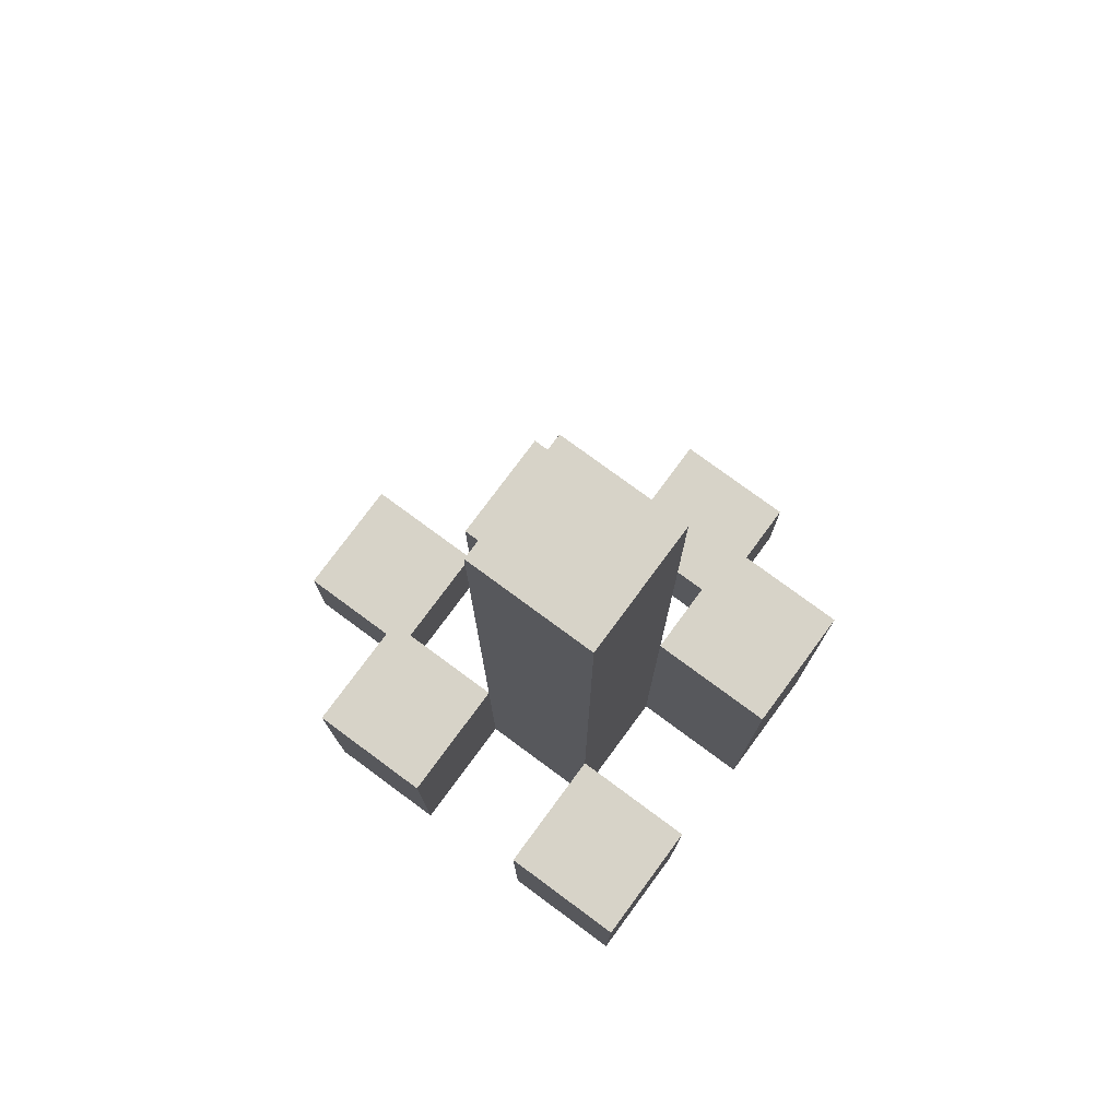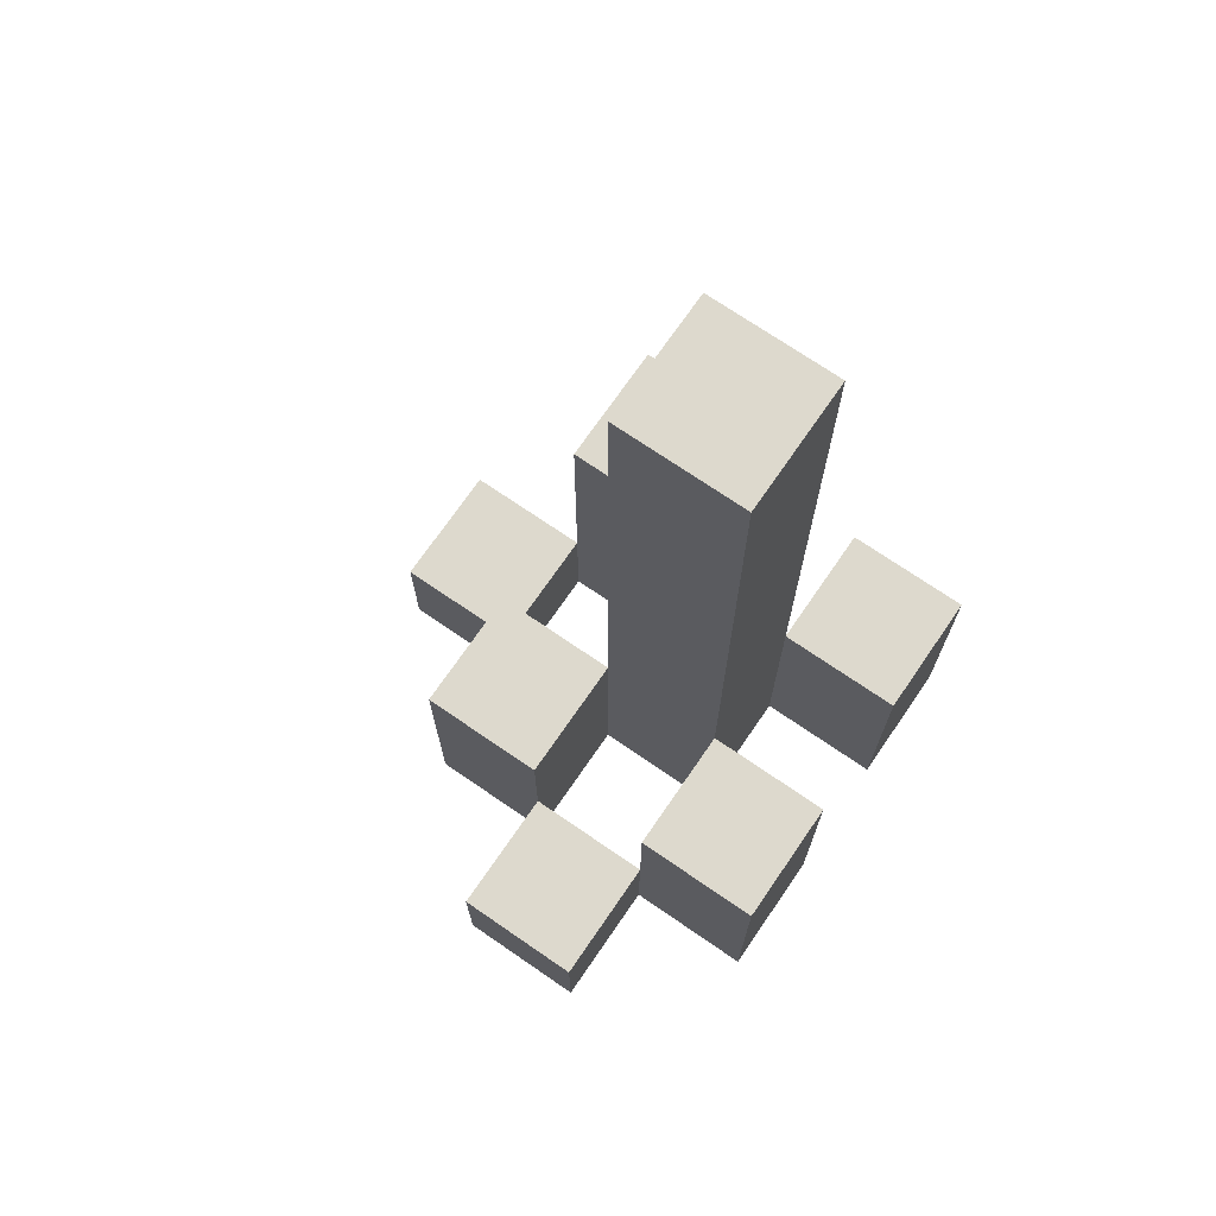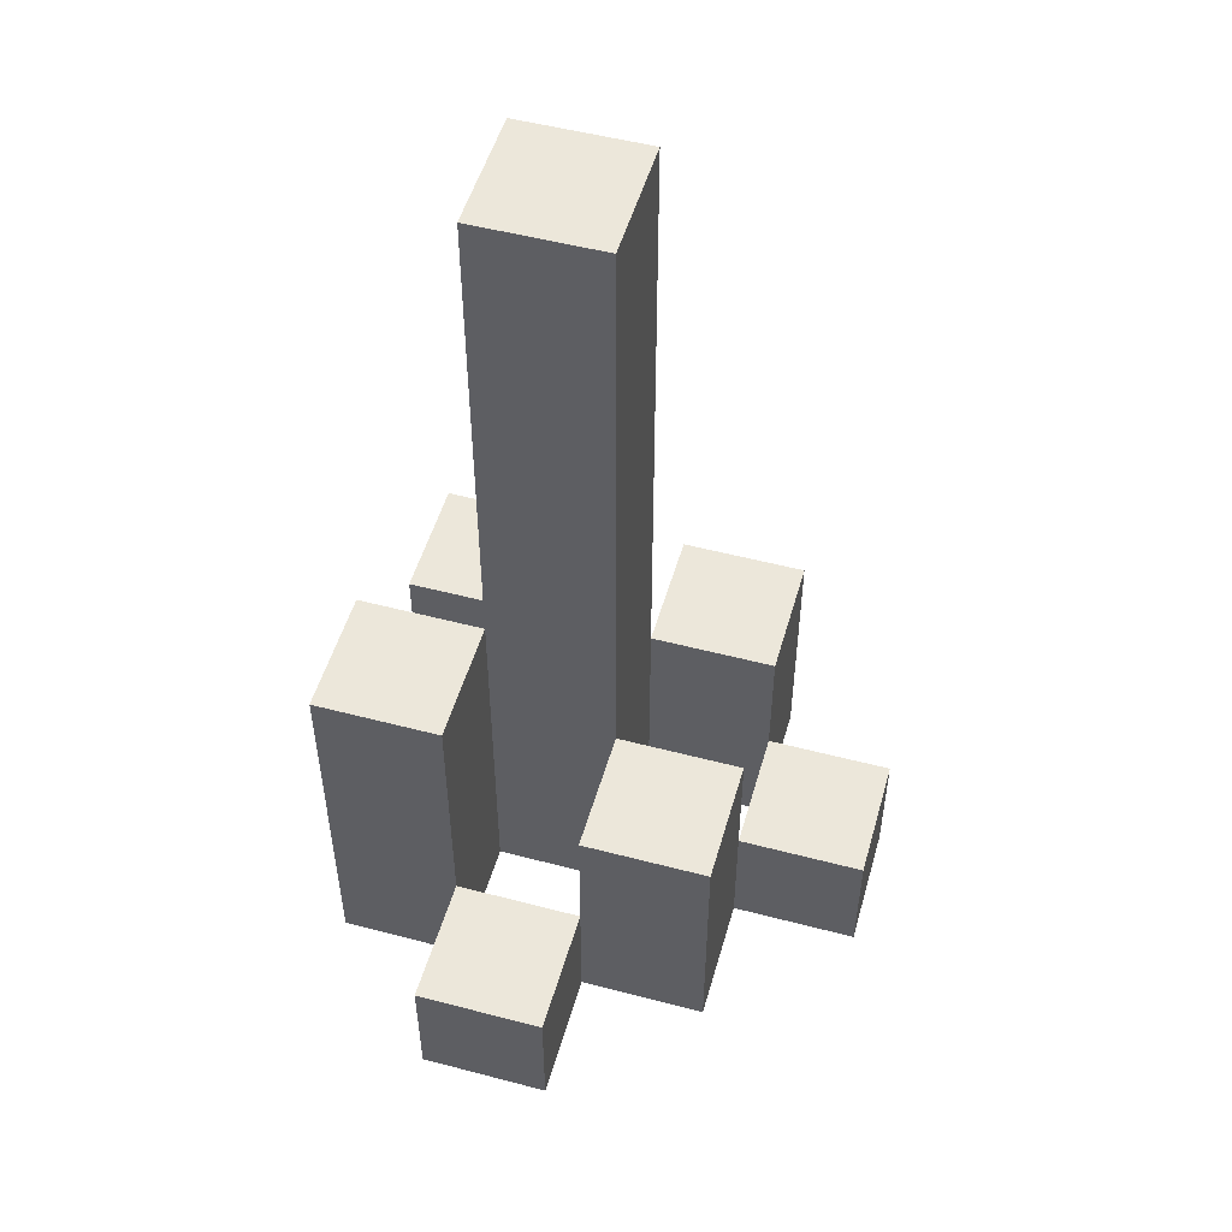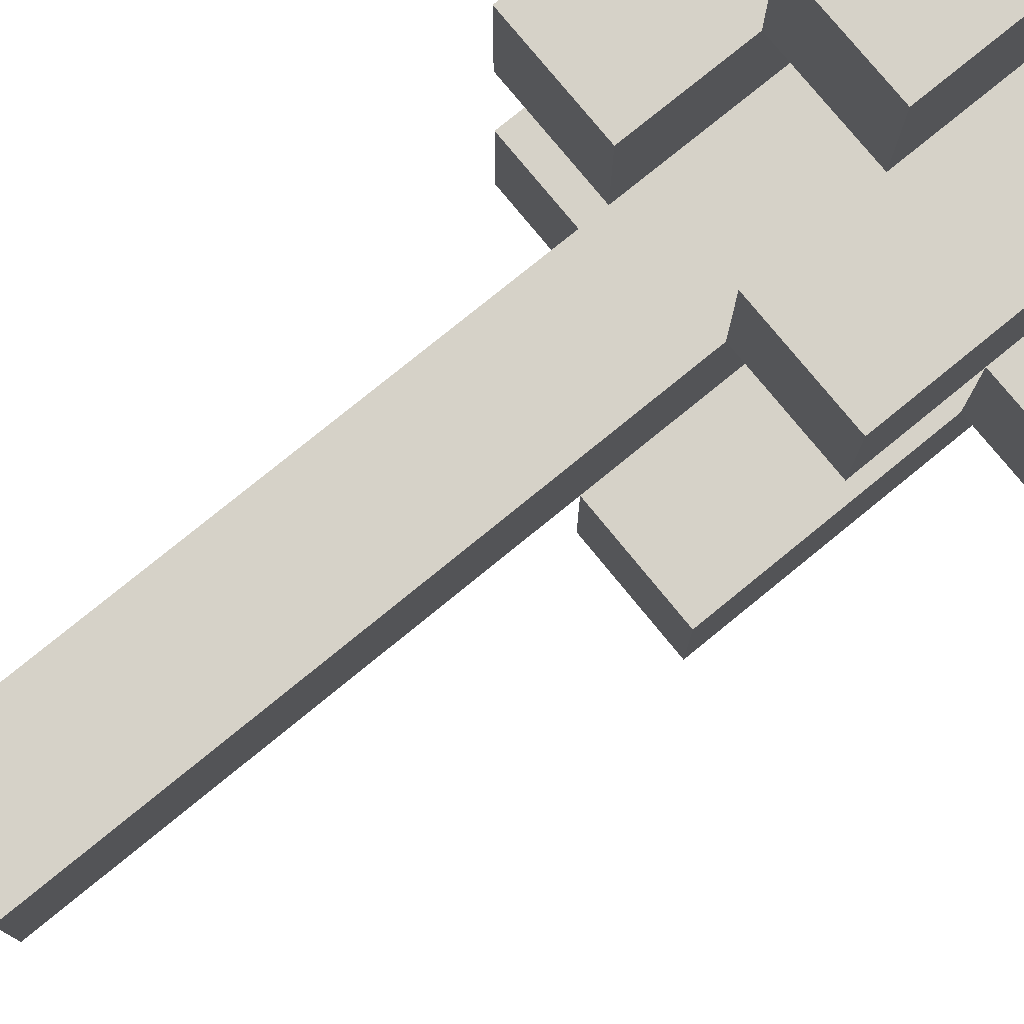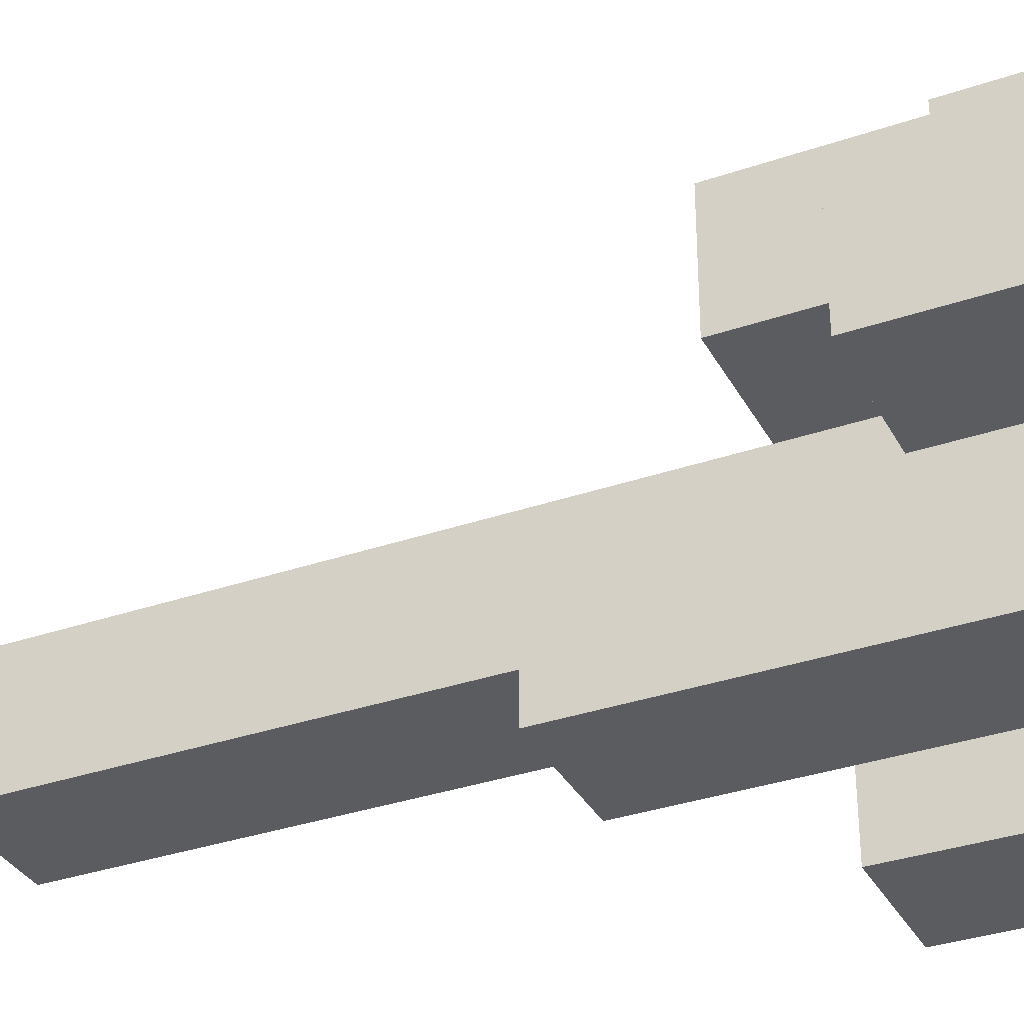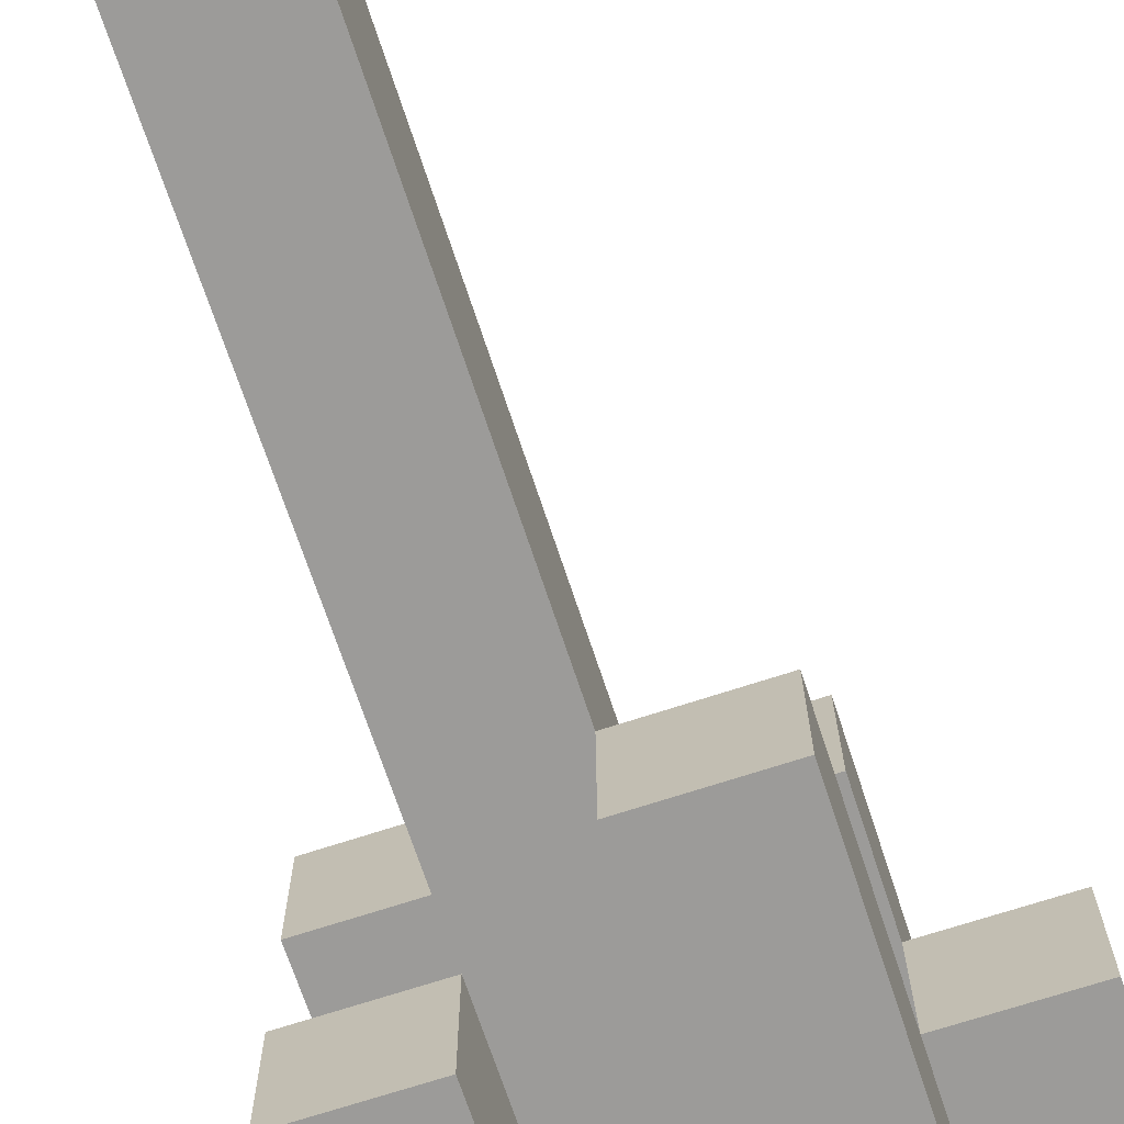
<metadata>
{"format":"obj","ext":"obj","renderer":"f3d","projection":"perspective","resolution":1024,"background":"white","views":[{"elev":77.0,"azim":126.4,"up":"+Y"},{"elev":71.9,"azim":34.5,"up":"+Y"},{"elev":51.7,"azim":-74.1,"up":"+Y"},{"elev":77.6,"azim":-129.2,"up":"+Z"},{"elev":-34.2,"azim":-65.1,"up":"+Z"},{"elev":-69.8,"azim":-161.8,"up":"+Z"}]}
</metadata>
<code>
o
v -17 0.9 20.6
v -17.1 0.9 20.6
v -17 1 20.6
v -17.1 1 20.6
v -16.9 0.9 20.5
v -17 0.9 20.5
v -17.1 0.9 20.5
v -17.2 0.9 20.5
v -17 1 20.5
v -17.1 1 20.5
v -16.9 1.1 20.5
v -17 1.1 20.5
v -17.1 1.1 20.5
v -17.2 1.1 20.5
v -17 0.9 20.4
v -17.1 0.9 20.4
v -17.2 0.9 20.4
v -17.3 0.9 20.4
v -17.2 1 20.4
v -17.3 1 20.4
v -17 1.1 20.4
v -17.1 1.1 20.4
v -17 1.6 20.4
v -17.1 1.6 20.4
v -16.9 0.9 20.3
v -17 0.9 20.3
v -17.1 0.9 20.3
v -17.2 0.9 20.3
v -17.2 1 20.3
v -16.9 1.1 20.3
v -17 1.1 20.3
v -17.1 1.2 20.3
v -17.2 1.2 20.3
v -17 0.9 20.5
v -17.1 0.9 20.5
v -17 1 20.5
v -17.1 1 20.5
v -16.9 0.9 20.4
v -17 0.9 20.4
v -17.1 0.9 20.4
v -17.2 0.9 20.4
v -17.2 1 20.4
v -16.9 1.1 20.4
v -17 1.1 20.4
v -17.1 1.1 20.4
v -17.2 1.1 20.4
v -17 0.9 20.3
v -17.1 0.9 20.3
v -17.2 0.9 20.3
v -17.3 0.9 20.3
v -17.2 1 20.3
v -17.3 1 20.3
v -17 1.1 20.3
v -17.1 1.2 20.3
v -17 1.6 20.3
v -17.1 1.6 20.3
v -16.9 0.9 20.2
v -17 0.9 20.2
v -17.1 0.9 20.2
v -17.2 0.9 20.2
v -16.9 1.1 20.2
v -17 1.1 20.2
v -17.1 1.2 20.2
v -17.2 1.2 20.2
v -16.9 0.9 20.5
v -16.9 1.1 20.5
v -16.9 0.9 20.4
v -16.9 1.1 20.4
v -16.9 0.9 20.3
v -16.9 1.1 20.3
v -16.9 0.9 20.2
v -16.9 1.1 20.2
v -17 0.9 20.6
v -17 1 20.6
v -17 0.9 20.5
v -17 1 20.5
v -17 0.9 20.4
v -17 1.1 20.4
v -17 1.6 20.4
v -17 0.9 20.3
v -17 1.1 20.3
v -17 1.6 20.3
v -17.1 0.9 20.5
v -17.1 1 20.5
v -17.1 1.1 20.5
v -17.1 0.9 20.4
v -17.1 1.1 20.4
v -17.1 0.9 20.3
v -17.1 1.2 20.3
v -17.1 0.9 20.2
v -17.1 1.2 20.2
v -17.2 0.9 20.4
v -17.2 1 20.4
v -17.2 0.9 20.3
v -17.2 1 20.3
v -17 0.9 20.5
v -17 1 20.5
v -17 1.1 20.5
v -17 0.9 20.4
v -17 1.1 20.4
v -17 0.9 20.3
v -17 1.1 20.3
v -17 0.9 20.2
v -17 1.1 20.2
v -17.1 0.9 20.6
v -17.1 1 20.6
v -17.1 0.9 20.5
v -17.1 1 20.5
v -17.1 0.9 20.4
v -17.1 1.1 20.4
v -17.1 1.6 20.4
v -17.1 0.9 20.3
v -17.1 1.2 20.3
v -17.1 1.6 20.3
v -17.2 0.9 20.5
v -17.2 1.1 20.5
v -17.2 0.9 20.4
v -17.2 1 20.4
v -17.2 1.1 20.4
v -17.2 0.9 20.3
v -17.2 1 20.3
v -17.2 1.2 20.3
v -17.2 0.9 20.2
v -17.2 1.2 20.2
v -17.3 0.9 20.4
v -17.3 1 20.4
v -17.3 0.9 20.3
v -17.3 1 20.3
v -16.9 0.9 20.5
v -16.9 0.9 20.4
v -16.9 0.9 20.3
v -16.9 0.9 20.2
v -17 0.9 20.6
v -17 0.9 20.5
v -17 0.9 20.4
v -17 0.9 20.3
v -17 0.9 20.2
v -17.1 0.9 20.6
v -17.1 0.9 20.5
v -17.1 0.9 20.4
v -17.1 0.9 20.3
v -17.1 0.9 20.2
v -17.2 0.9 20.5
v -17.2 0.9 20.4
v -17.2 0.9 20.3
v -17.2 0.9 20.2
v -17.3 0.9 20.4
v -17.3 0.9 20.3
v -17 1 20.6
v -17 1 20.5
v -17.1 1 20.6
v -17.1 1 20.5
v -17.2 1 20.4
v -17.2 1 20.3
v -17.3 1 20.4
v -17.3 1 20.3
v -16.9 1.1 20.5
v -16.9 1.1 20.4
v -16.9 1.1 20.3
v -16.9 1.1 20.2
v -17 1.1 20.5
v -17 1.1 20.4
v -17 1.1 20.3
v -17 1.1 20.2
v -17.1 1.1 20.5
v -17.1 1.1 20.4
v -17.2 1.1 20.5
v -17.2 1.1 20.4
v -17.1 1.2 20.3
v -17.1 1.2 20.2
v -17.2 1.2 20.3
v -17.2 1.2 20.2
v -17 1.6 20.4
v -17 1.6 20.3
v -17.1 1.6 20.4
v -17.1 1.6 20.3
f 3 2 1
f 4 2 3
f 9 6 5
f 10 8 7
f 11 9 5
f 12 9 11
f 13 8 10
f 14 8 13
f 19 18 17
f 20 18 19
f 21 16 15
f 22 16 21
f 23 22 21
f 24 22 23
f 29 28 27
f 30 26 25
f 31 26 30
f 32 29 27
f 33 29 32
f 34 35 36
f 36 35 37
f 40 41 42
f 38 39 43
f 43 39 44
f 40 42 45
f 45 42 46
f 49 50 51
f 51 50 52
f 47 48 53
f 53 48 54
f 53 54 55
f 55 54 56
f 57 58 61
f 61 58 62
f 59 60 63
f 63 60 64
f 67 66 65
f 68 66 67
f 71 70 69
f 72 70 71
f 75 74 73
f 76 74 75
f 80 78 77
f 80 79 78
f 81 79 80
f 82 79 81
f 86 84 83
f 86 85 84
f 87 85 86
f 90 89 88
f 91 89 90
f 94 93 92
f 95 93 94
f 96 97 99
f 97 98 99
f 99 98 100
f 101 102 103
f 103 102 104
f 105 106 107
f 107 106 108
f 109 110 112
f 110 111 112
f 112 111 113
f 113 111 114
f 115 116 117
f 117 116 118
f 118 116 119
f 120 121 123
f 121 122 123
f 123 122 124
f 125 126 127
f 127 126 128
f 134 130 129
f 135 130 134
f 136 132 131
f 137 132 136
f 138 134 133
f 139 134 138
f 140 136 135
f 141 136 140
f 143 140 139
f 144 140 143
f 145 142 141
f 146 142 145
f 147 145 144
f 148 145 147
f 149 150 151
f 151 150 152
f 153 154 155
f 155 154 156
f 157 158 161
f 161 158 162
f 159 160 163
f 163 160 164
f 165 166 167
f 167 166 168
f 169 170 171
f 171 170 172
f 173 174 175
f 175 174 176

</code>
